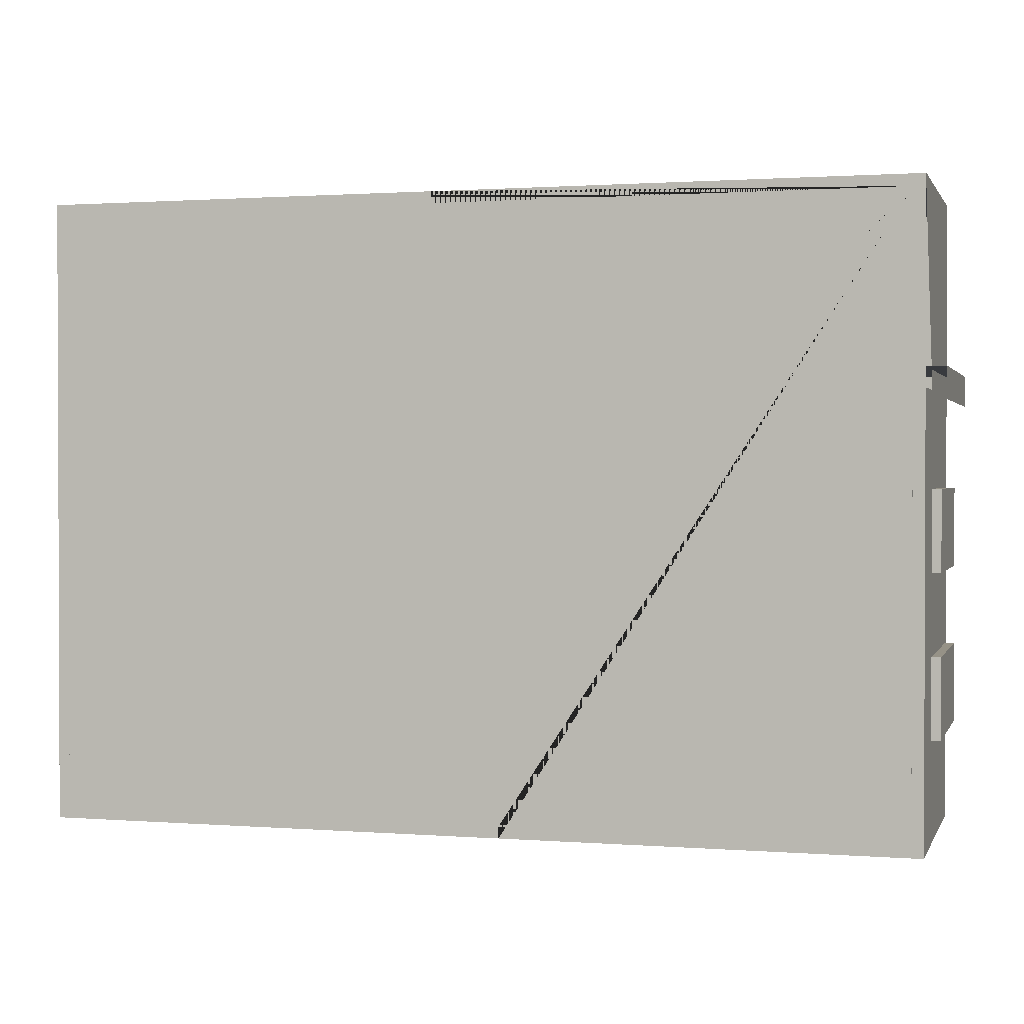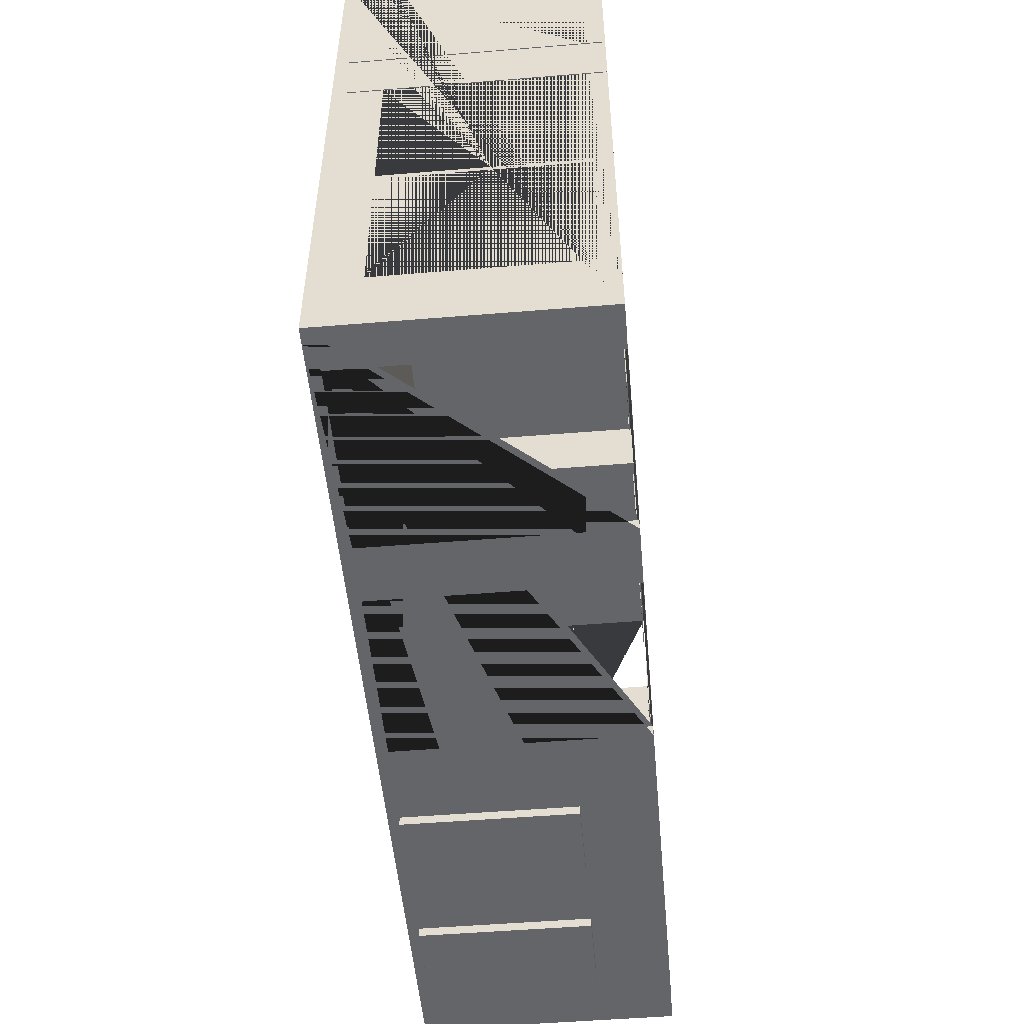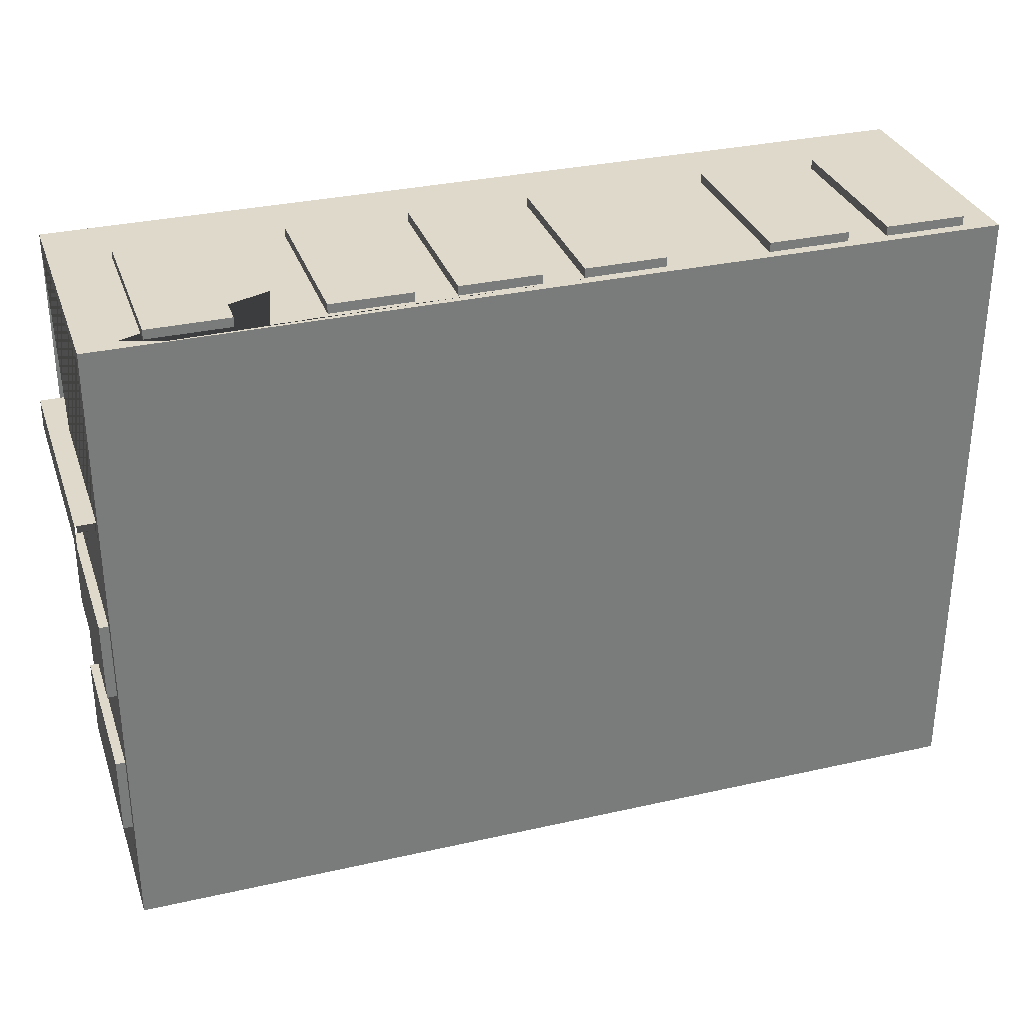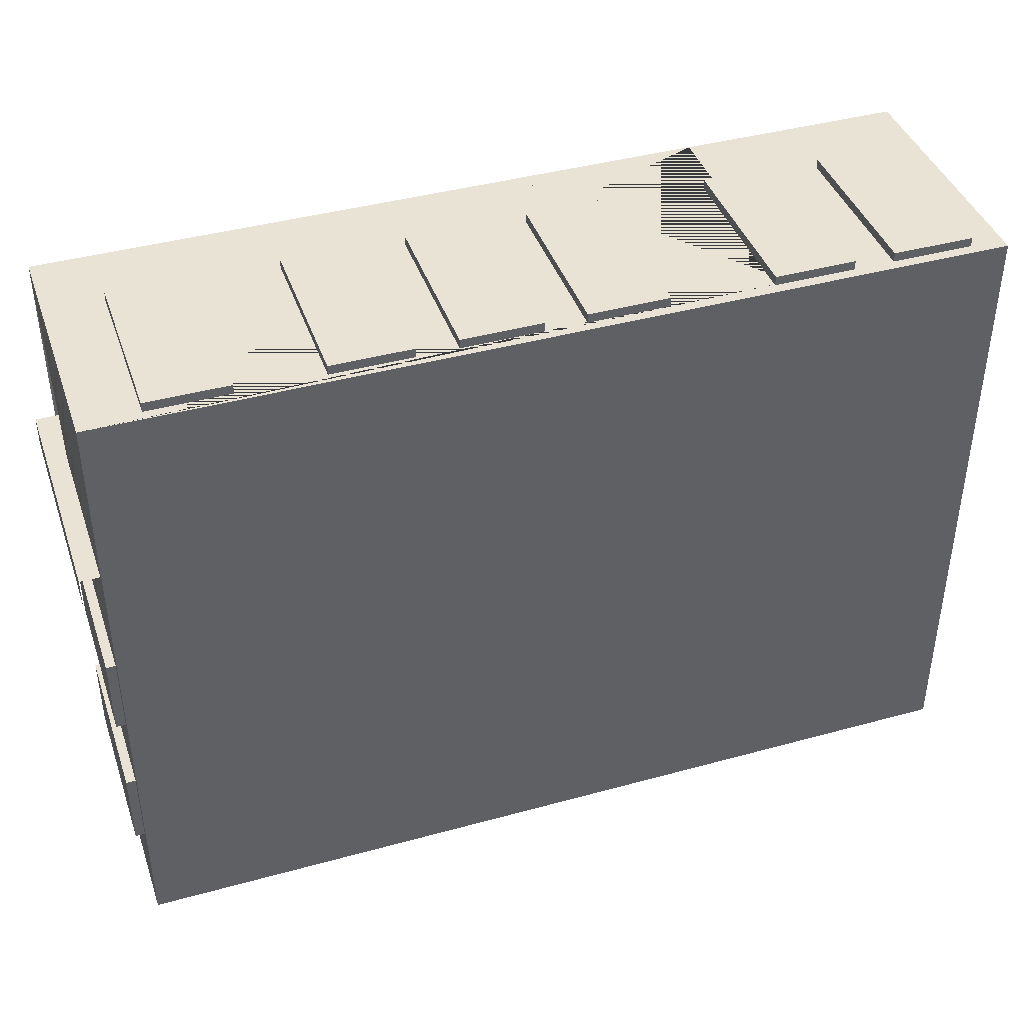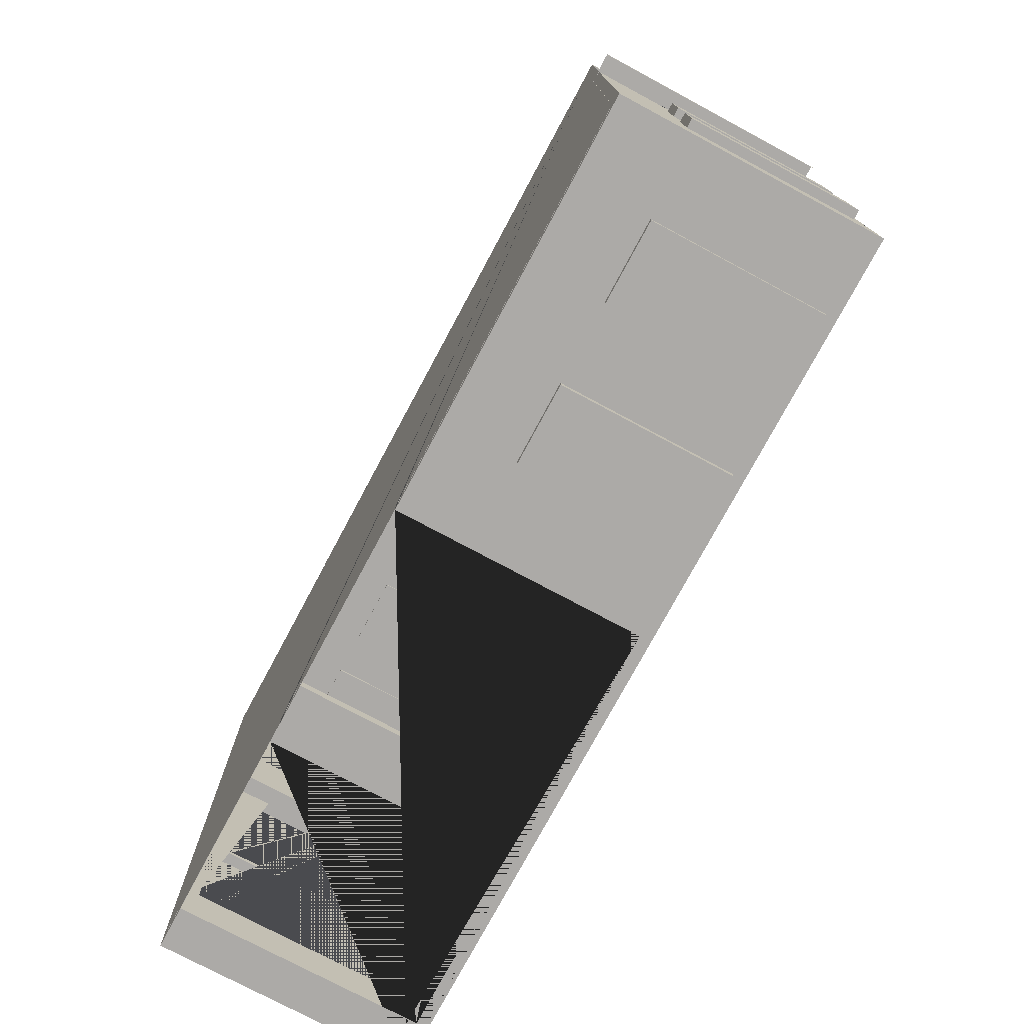
<metadata>
{"format":"obj","ext":"obj","renderer":"f3d","projection":"perspective","resolution":1024,"background":"white","views":[{"elev":1.1,"azim":-164.3,"up":"+Z"},{"elev":-51.5,"azim":95.1,"up":"+Z"},{"elev":31.8,"azim":-17.7,"up":"+Z"},{"elev":41.2,"azim":-18.5,"up":"+Z"},{"elev":-76.0,"azim":-118.2,"up":"+Z"}]}
</metadata>
<code>
o column_corner.001
v 18.61 1.133 2.908
v 18.61 5.388 2.908
v 18.61 1.133 2.377
v 18.08 1.133 2.908
v 18.61 5.388 2.377
v 18.08 5.388 2.908
f 4 1 2 6
f 1 3 5 2
o Plane.011
v 18.6 5.352 12.37
v 19.63 5.352 12.37
v 18.6 5.352 11.33
v 19.63 5.352 11.33
v 18.6 5.366 11.33
v 18.6 5.366 12.37
v 19.63 5.366 12.37
v 19.63 5.366 11.33
v 22.73 5.352 12.37
v 23.76 5.352 12.37
v 22.73 5.352 11.33
v 23.76 5.352 11.33
v 22.73 5.366 11.33
v 22.73 5.366 12.37
v 23.76 5.366 12.37
v 23.76 5.366 11.33
v 26.86 5.352 12.37
v 27.89 5.352 12.37
v 26.86 5.352 11.33
v 27.89 5.352 11.33
v 26.86 5.366 11.33
v 26.86 5.366 12.37
v 27.89 5.366 12.37
v 27.89 5.366 11.33
v 30.99 5.352 12.37
v 32.02 5.352 12.37
v 30.99 5.352 11.33
v 32.02 5.352 11.33
v 30.99 5.366 11.33
v 30.99 5.366 12.37
v 32.02 5.366 12.37
v 32.02 5.366 11.33
v 18.6 5.352 8.751
v 19.63 5.352 8.751
v 18.6 5.352 7.718
v 19.63 5.352 7.718
v 18.6 5.366 7.718
v 18.6 5.366 8.751
v 19.63 5.366 8.751
v 19.63 5.366 7.718
v 22.73 5.352 8.751
v 23.76 5.352 8.751
v 22.73 5.352 7.718
v 23.76 5.352 7.718
v 22.73 5.366 7.718
v 22.73 5.366 8.751
v 23.76 5.366 8.751
v 23.76 5.366 7.718
v 26.86 5.352 8.751
v 27.89 5.352 8.751
v 26.86 5.352 7.718
v 27.89 5.352 7.718
v 26.86 5.366 7.718
v 26.86 5.366 8.751
v 27.89 5.366 8.751
v 27.89 5.366 7.718
v 30.99 5.352 8.751
v 32.02 5.352 8.751
v 30.99 5.352 7.718
v 32.02 5.352 7.718
v 30.99 5.366 7.718
v 30.99 5.366 8.751
v 32.02 5.366 8.751
v 32.02 5.366 7.718
v 18.6 5.352 5.136
v 19.63 5.352 5.136
v 18.6 5.352 4.103
v 19.63 5.352 4.103
v 18.6 5.366 4.103
v 18.6 5.366 5.136
v 19.63 5.366 5.136
v 19.63 5.366 4.103
v 22.73 5.352 5.136
v 23.76 5.352 5.136
v 22.73 5.352 4.103
v 23.76 5.352 4.103
v 22.73 5.366 4.103
v 22.73 5.366 5.136
v 23.76 5.366 5.136
v 23.76 5.366 4.103
v 26.86 5.352 5.136
v 27.89 5.352 5.136
v 26.86 5.352 4.103
v 27.89 5.352 4.103
v 26.86 5.366 4.103
v 26.86 5.366 5.136
v 27.89 5.366 5.136
v 27.89 5.366 4.103
v 30.99 5.352 5.136
v 32.02 5.352 5.136
v 30.99 5.352 4.103
v 32.02 5.352 4.103
v 30.99 5.366 4.103
v 30.99 5.366 5.136
v 32.02 5.366 5.136
v 32.02 5.366 4.103
f 7 9 10 8
f 12 13 14 11
f 8 10 14 13
f 9 7 12 11
f 10 9 11 14
f 7 8 13 12
f 15 17 18 16
f 20 21 22 19
f 16 18 22 21
f 17 15 20 19
f 18 17 19 22
f 15 16 21 20
f 23 25 26 24
f 28 29 30 27
f 24 26 30 29
f 25 23 28 27
f 26 25 27 30
f 23 24 29 28
f 31 33 34 32
f 36 37 38 35
f 32 34 38 37
f 33 31 36 35
f 34 33 35 38
f 31 32 37 36
f 39 41 42 40
f 44 45 46 43
f 40 42 46 45
f 41 39 44 43
f 42 41 43 46
f 39 40 45 44
f 47 49 50 48
f 52 53 54 51
f 48 50 54 53
f 49 47 52 51
f 50 49 51 54
f 47 48 53 52
f 55 57 58 56
f 60 61 62 59
f 56 58 62 61
f 57 55 60 59
f 58 57 59 62
f 55 56 61 60
f 63 65 66 64
f 68 69 70 67
f 64 66 70 69
f 65 63 68 67
f 66 65 67 70
f 63 64 69 68
f 71 73 74 72
f 76 77 78 75
f 72 74 78 77
f 73 71 76 75
f 74 73 75 78
f 71 72 77 76
f 79 81 82 80
f 84 85 86 83
f 80 82 86 85
f 81 79 84 83
f 82 81 83 86
f 79 80 85 84
f 87 89 90 88
f 92 93 94 91
f 88 90 94 93
f 89 87 92 91
f 90 89 91 94
f 87 88 93 92
f 95 97 98 96
f 100 101 102 99
f 96 98 102 101
f 97 95 100 99
f 98 97 99 102
f 95 96 101 100
o column_half.003
v 32.57 1.133 10.02
v 32.57 1.133 8.959
v 32.57 5.388 8.959
v 32.57 5.388 10.02
v 33.1 1.133 10.02
v 33.1 1.133 8.959
v 33.1 5.388 10.02
v 33.1 5.388 8.959
f 104 103 106 105
f 108 104 105 110
f 103 107 109 106
o column_1.002
v 24.13 1.133 10.02
v 25.19 1.133 10.02
v 24.13 1.133 8.959
v 25.19 1.133 8.959
v 24.13 5.388 8.959
v 24.13 5.388 10.02
v 25.19 5.388 10.02
v 25.19 5.388 8.959
f 112 114 118 117
f 113 111 116 115
f 114 113 115 118
f 111 112 117 116
o column_1/4.001
v 32.35 1.133 2.897
v 32.35 5.388 2.897
v 32.88 1.133 2.897
v 32.35 1.133 2.366
v 32.88 5.388 2.897
v 32.35 5.388 2.366
f 122 119 120 124
f 119 121 123 120
o column_6/8.002
v 17.53 1.133 10.02
v 18.59 1.133 10.02
v 18.59 1.133 8.959
v 17.53 5.388 10.02
v 18.59 5.388 10.02
v 18.59 5.388 8.959
v 17.53 1.133 9.491
v 18.06 1.133 8.959
v 17.53 5.388 9.491
v 18.06 5.388 8.959
f 126 127 130 129
f 131 125 128 133
f 125 126 129 128
f 127 132 134 130
o door_elevator.004
v 31.12 1.111 13.24
v 32.51 1.111 13.24
v 31.12 4.082 13.24
v 32.51 4.082 13.24
v 31.12 4.082 12.84
v 31.12 1.111 12.84
v 32.51 1.111 12.84
v 32.51 4.082 12.84
v 29.04 1.111 13.24
v 30.42 1.111 13.24
v 29.04 4.082 13.24
v 30.42 4.082 13.24
v 29.04 4.082 12.84
v 29.04 1.111 12.84
v 30.42 1.111 12.84
v 30.42 4.082 12.84
f 135 136 138 137
f 140 139 142 141
f 136 141 142 138
f 137 139 140 135
f 138 142 139 137
f 135 140 141 136
f 143 144 146 145
f 148 147 150 149
f 144 149 150 146
f 145 147 148 143
f 146 150 147 145
f 143 148 149 144
o Plane.036
v 18.1 1.151 12.88
v 17.86 0.9335 13.08
v 33.08 0.9335 13.08
v 17.86 0.9335 2.166
v 33.08 0.9335 2.166
v 17.86 5.389 2.166
v 17.86 5.389 13.08
v 33.08 5.389 13.08
v 33.08 5.389 2.166
v 18.06 1.133 12.88
v 32.88 1.133 12.88
v 18.06 1.133 2.366
v 32.88 1.133 2.366
v 18.06 5.389 2.366
v 32.88 5.389 12.88
v 32.88 5.389 2.366
v 33.08 5.089 10.02
v 32.88 5.089 10.02
v 32.88 4.233 10.02
v 33.08 1.774 10.02
v 32.88 1.774 10.02
v 33.08 5.089 12.79
v 32.88 5.089 12.79
v 33.08 1.774 12.79
v 32.88 1.774 12.79
v 33.08 5.089 6.193
v 33.08 3.536 6.193
v 32.88 5.089 6.193
v 32.88 4.811 6.193
v 33.08 1.774 6.193
v 32.88 1.774 6.193
v 33.08 5.089 8.959
v 32.88 5.089 8.959
v 32.88 4.393 8.959
v 33.08 2.263 8.959
v 33.08 1.774 8.959
v 32.88 1.774 8.959
v 33.08 4.848 3.341
v 33.08 5.089 3.341
v 32.88 5.089 3.341
v 33.08 1.774 3.341
v 32.88 1.774 3.341
v 33.08 5.089 6.108
v 32.88 5.089 4.351
v 32.88 5.089 6.108
v 33.08 3.575 6.108
v 32.88 4.824 6.108
v 33.08 1.774 6.108
v 32.88 1.774 6.108
v 32.35 1.137 2.166
v 32.35 1.137 2.366
v 32.35 5.389 2.166
v 32.35 5.389 2.366
v 29.16 1.137 2.166
v 29.16 1.137 2.366
v 29.16 5.389 2.166
v 29.16 5.389 2.366
v 28.12 1.137 2.166
v 28.12 1.137 2.366
v 28.12 5.389 2.166
v 28.12 5.389 2.366
v 24.92 1.137 2.166
v 24.92 1.137 2.366
v 24.92 5.389 2.166
v 24.92 5.389 2.366
v 17.86 1.151 9.685
v 18.06 1.151 9.685
v 17.86 5.389 9.685
v 18.06 5.389 9.685
v 18.1 5.389 12.88
v 18.1 5.389 12.88
v 18.1 1.151 12.88
v 17.86 1.151 12.88
v 18.06 5.389 12.88
v 17.86 5.389 12.88
v 18.06 1.151 12.88
v 29.3 1.139 13.08
v 29.3 1.139 12.88
v 29.3 5.389 13.08
v 29.3 5.389 12.88
v 26.1 1.139 13.08
v 26.1 1.139 12.88
v 26.1 5.389 13.08
v 26.1 5.389 12.88
f 151 222 221 220
f 151 222 226 217 216 223
f 152 154 155 153
f 154 152 157 225 223 216 218 156
f 155 154 156 214 212 208 210 206 204 200 202 159
f 152 153 158 229 227 231 233 157
f 153 174 172 167 159 158
f 160 161 163 162
f 162 164 219 217 226 160
f 163 166 203 201 205 207 211 209 213 215 164 162
f 160 226 222 221 234 232 228 230 165 161
f 161 165 173 175 171 169 184 187 181 179 197 199 192 190 194 166 163
f 156 218 219 164
f 157 233 234 221 220 224
f 158 159 166 165
f 159 202 203 166
f 171 170 167 168 169
f 166 194 195 197 179 178 183 184 169 168 173 165
f 175 174 170 171
f 174 175 173 172
f 159 167 170 185 182 176 177 196 193 189 188
f 172 173 168 167
f 177 180 186 185 170 174 153 155 159 188 191 198 196
f 181 180 177 176 178 179
f 187 186 180 181
f 186 187 184 183 182 185
f 182 183 178 176
f 192 191 188 189 190
f 199 198 191 192
f 198 199 197 195 193 196
f 193 195 194 190 189
f 201 203 202 200
f 207 206 210 211
f 205 201 200 204
f 204 206 207 205
f 209 211 210 208
f 215 214 156 164
f 213 209 208 212
f 212 214 215 213
f 224 225 157
f 217 216 218 219
f 223 225 224 220 151
f 230 229 158 165
f 230 228 232 234
f 227 229 233 231
o door.005
v 23.4 1.137 2.006
v 22.01 1.137 2.006
v 23.4 4.108 2.006
v 22.01 4.108 2.006
v 23.4 4.108 2.406
v 23.4 1.137 2.406
v 22.01 1.137 2.406
v 22.01 4.108 2.406
v 20.62 1.137 2.006
v 19.24 1.137 2.006
v 20.62 4.108 2.006
v 19.24 4.108 2.006
v 20.62 4.108 2.406
v 20.62 1.137 2.406
v 19.24 1.137 2.406
v 19.24 4.108 2.406
f 235 236 238 237
f 240 239 242 241
f 236 241 242 238
f 237 239 240 235
f 238 242 239 237
f 235 240 241 236
f 243 244 246 245
f 248 247 250 249
f 244 249 250 246
f 245 247 248 243
f 246 250 247 245
f 243 248 249 244
o door.006
v 17.7 1.137 3.896
v 17.7 1.137 5.284
v 17.7 4.108 3.896
v 17.7 4.108 5.284
v 18.1 4.108 3.896
v 18.1 1.137 3.896
v 18.1 1.137 5.284
v 18.1 4.108 5.284
v 17.7 1.137 6.671
v 17.7 1.137 8.059
v 17.7 4.108 6.671
v 17.7 4.108 8.059
v 18.1 4.108 6.671
v 18.1 1.137 6.671
v 18.1 1.137 8.059
v 18.1 4.108 8.059
f 251 252 254 253
f 256 255 258 257
f 252 257 258 254
f 253 255 256 251
f 254 258 255 253
f 251 256 257 252
f 259 260 262 261
f 264 263 266 265
f 260 265 266 262
f 261 263 264 259
f 262 266 263 261
f 259 264 265 260
o door_elevator.002
v 25.86 1.111 13.24
v 27.25 1.111 13.24
v 25.86 4.082 13.24
v 27.25 4.082 13.24
v 25.86 4.082 12.84
v 25.86 1.111 12.84
v 27.25 1.111 12.84
v 27.25 4.082 12.84
v 23.78 1.111 13.24
v 25.17 1.111 13.24
v 23.78 4.082 13.24
v 25.17 4.082 13.24
v 23.78 4.082 12.84
v 23.78 1.111 12.84
v 25.17 1.111 12.84
v 25.17 4.082 12.84
v 21.7 1.111 13.24
v 23.09 1.111 13.24
v 21.7 4.082 13.24
v 23.09 4.082 13.24
v 21.7 4.082 12.84
v 21.7 1.111 12.84
v 23.09 1.111 12.84
v 23.09 4.082 12.84
f 267 268 270 269
f 272 271 274 273
f 268 273 274 270
f 269 271 272 267
f 270 274 271 269
f 267 272 273 268
f 275 276 278 277
f 280 279 282 281
f 276 281 282 278
f 277 279 280 275
f 278 282 279 277
f 275 280 281 276
f 283 284 286 285
f 288 287 290 289
f 284 289 290 286
f 285 287 288 283
f 286 290 287 285
f 283 288 289 284
o door_elevator.003
v 18.87 1.111 13.24
v 20.26 1.111 13.24
v 18.87 4.082 13.24
v 20.26 4.082 13.24
v 18.87 4.082 12.84
v 18.87 1.111 12.84
v 20.26 1.111 12.84
v 20.26 4.082 12.84
f 291 292 294 293
f 296 295 298 297
f 292 297 298 294
f 293 295 296 291
f 294 298 295 293
f 291 296 297 292
o Plane.035
v 18.06 5.393 12.88
v 32.88 5.393 12.88
v 18.06 5.393 2.366
v 32.88 5.393 2.366
v 24.92 5.393 2.366
v 28.12 5.393 2.366
v 24.92 5.393 2.166
v 28.12 5.393 2.166
v 32.35 5.393 2.366
v 28.81 5.393 2.366
v 28.81 5.393 2.166
v 32.35 5.393 2.166
v 26.1 5.393 12.88
v 29.29 5.393 12.88
v 29.29 5.393 13.08
v 26.1 5.393 13.08
v 18.06 5.393 9.687
v 17.86 5.393 9.687
v 17.86 5.393 12.88
v 18.06 5.389 12.88
v 32.88 5.389 12.88
v 18.06 5.389 2.366
v 32.88 5.389 2.366
v 24.92 5.389 2.366
v 28.12 5.389 2.366
v 24.92 5.389 2.166
v 28.12 5.389 2.166
v 32.35 5.389 2.366
v 28.81 5.389 2.366
v 28.81 5.389 2.166
v 32.35 5.389 2.166
v 26.1 5.389 12.88
v 29.29 5.389 12.88
v 29.29 5.389 13.08
v 26.1 5.389 13.08
v 18.06 5.389 9.687
v 17.86 5.389 9.687
v 17.86 5.389 12.88
f 299 311 314 313 312 300 302 307 310 309 308 304 306 305 303 301 315 316 317
f 318 336 335 334 320 322 324 325 323 327 328 329 326 321 319 331 332 333 330
f 299 317 336 318
f 300 312 331 319
f 302 300 319 321
f 301 303 322 320
f 303 305 324 322
f 304 308 327 323
f 305 306 325 324
f 306 304 323 325
f 307 302 321 326
f 308 309 328 327
f 309 310 329 328
f 310 307 326 329
f 311 299 318 330
f 312 313 332 331
f 313 314 333 332
f 314 311 330 333
f 315 301 320 334
f 316 315 334 335
f 317 316 335 336

</code>
